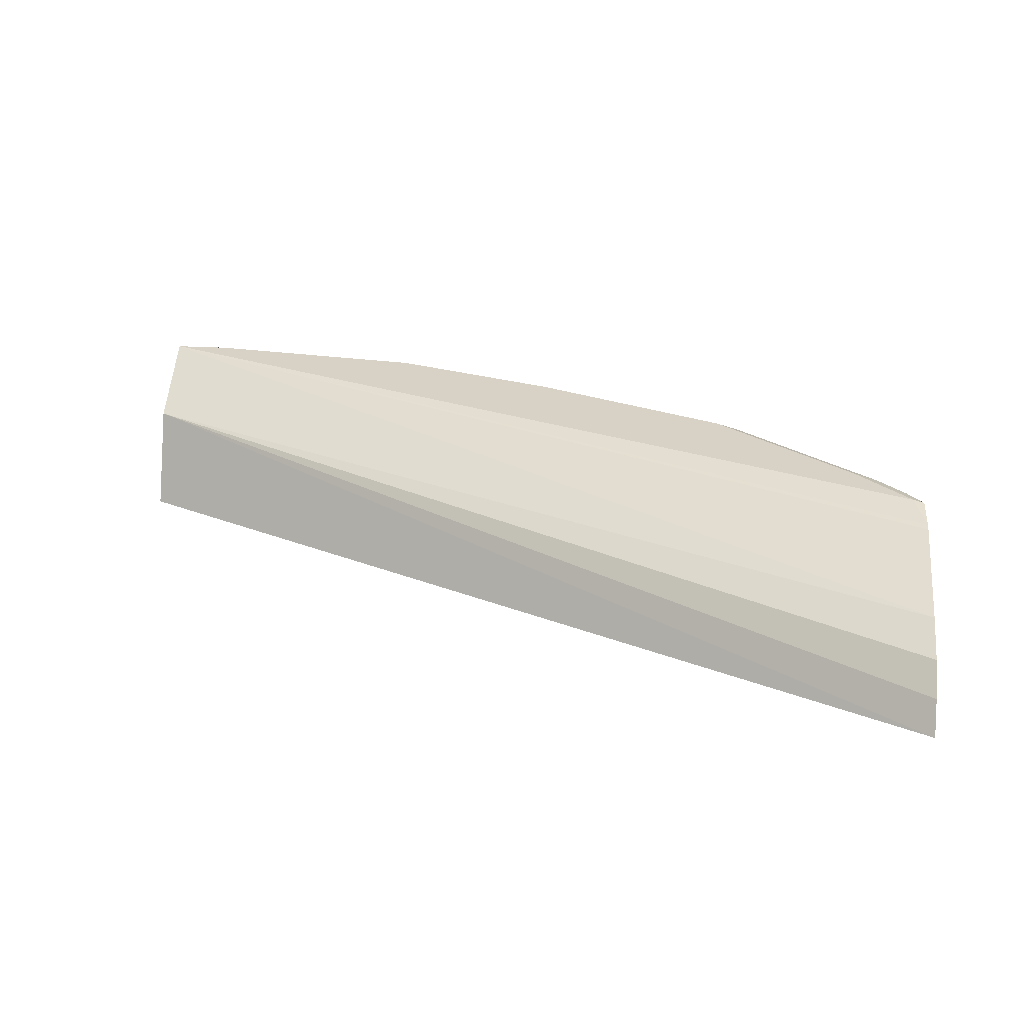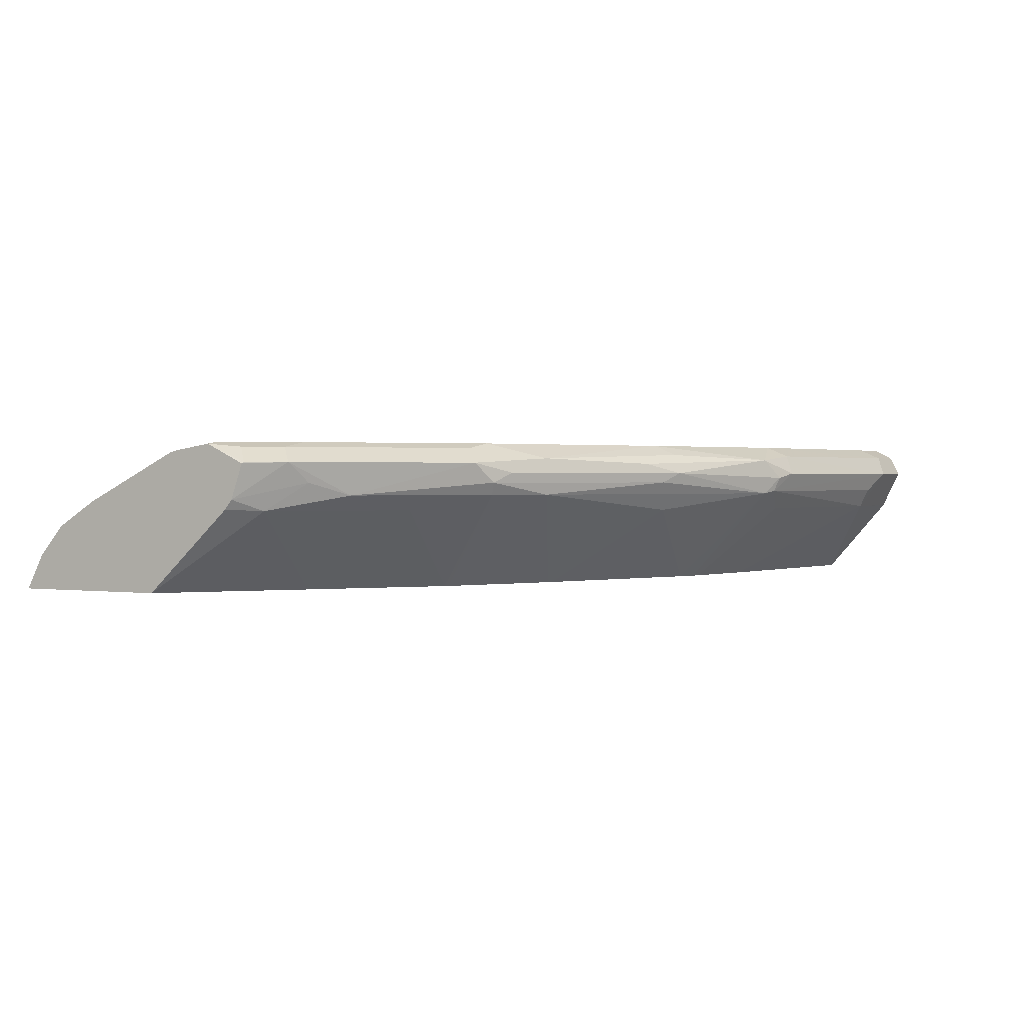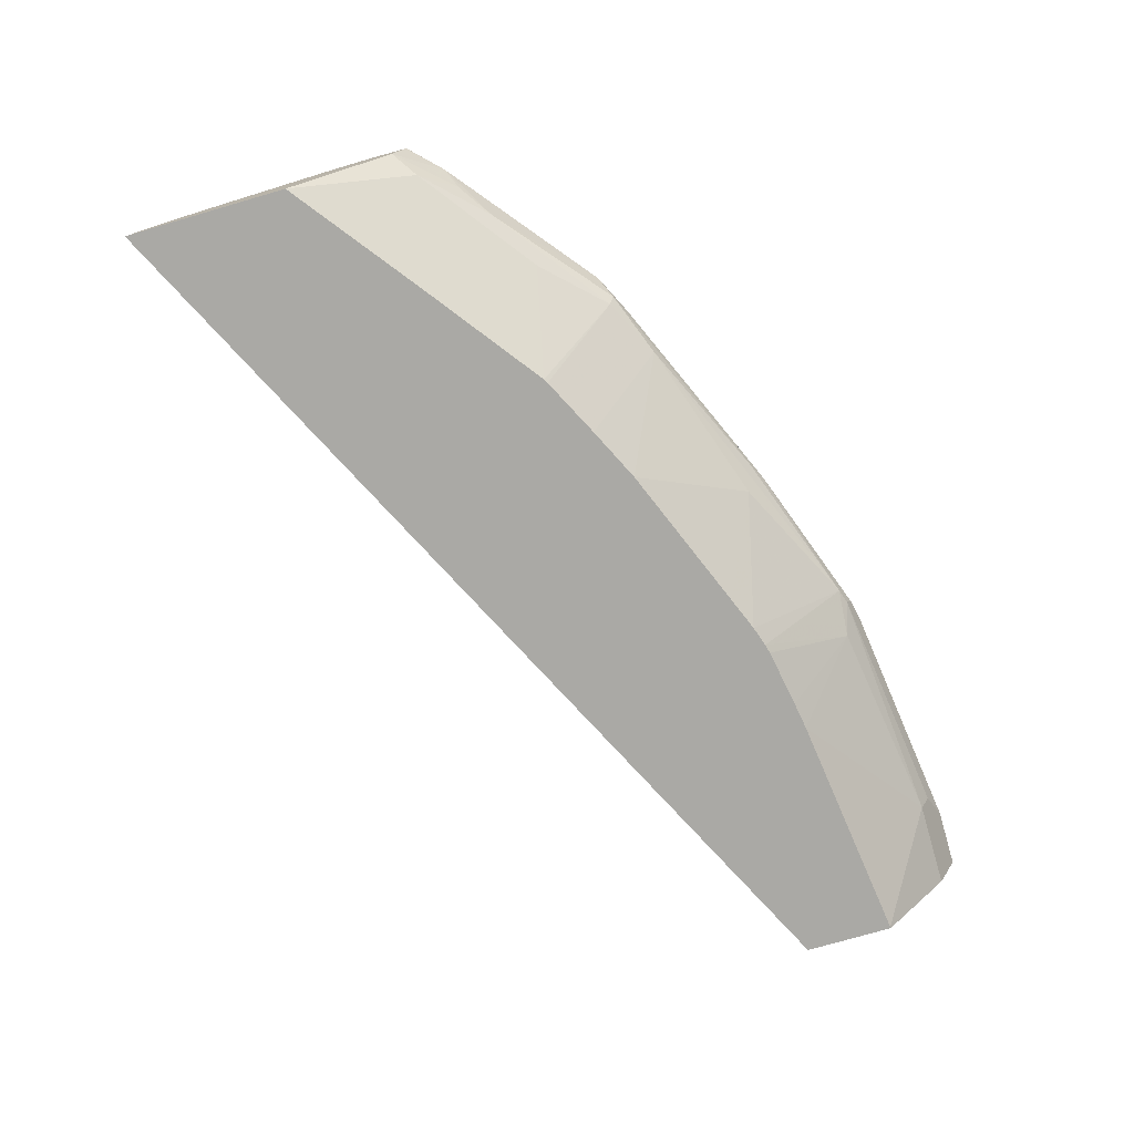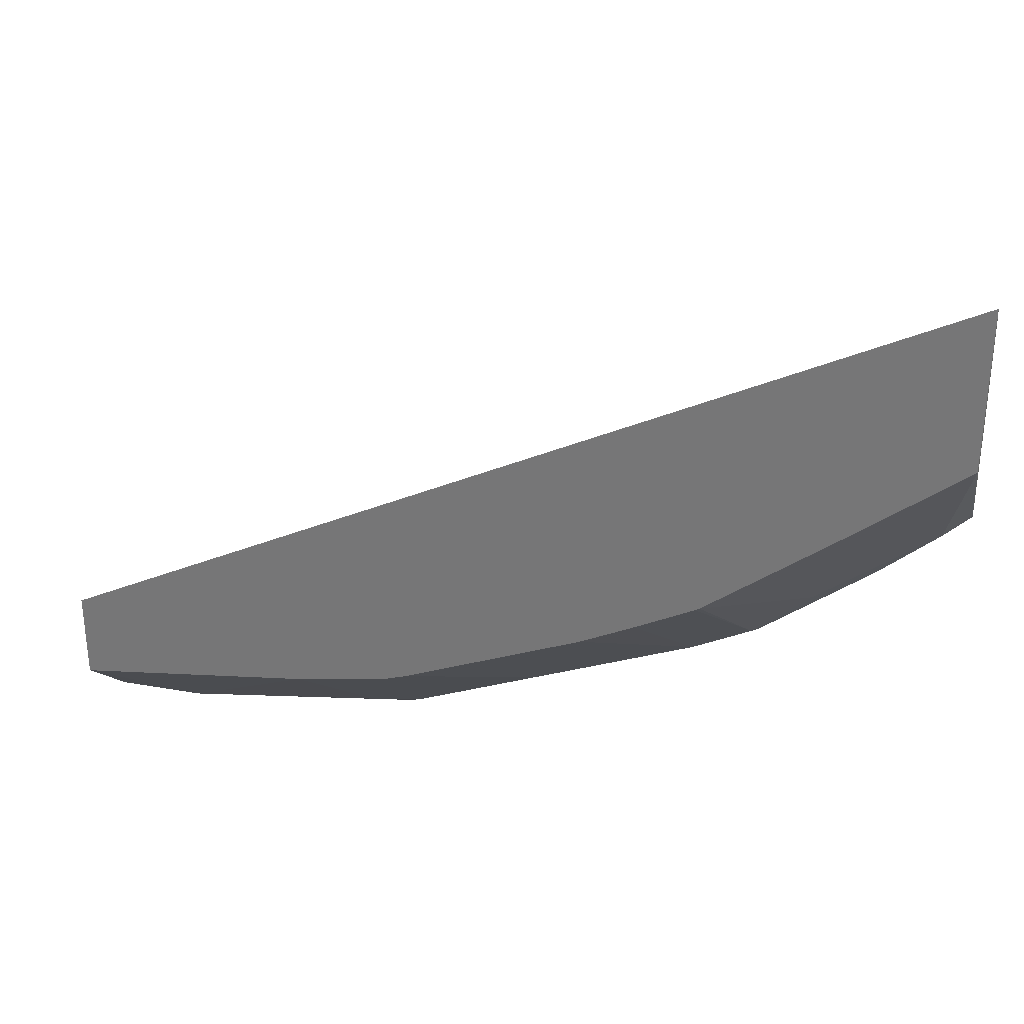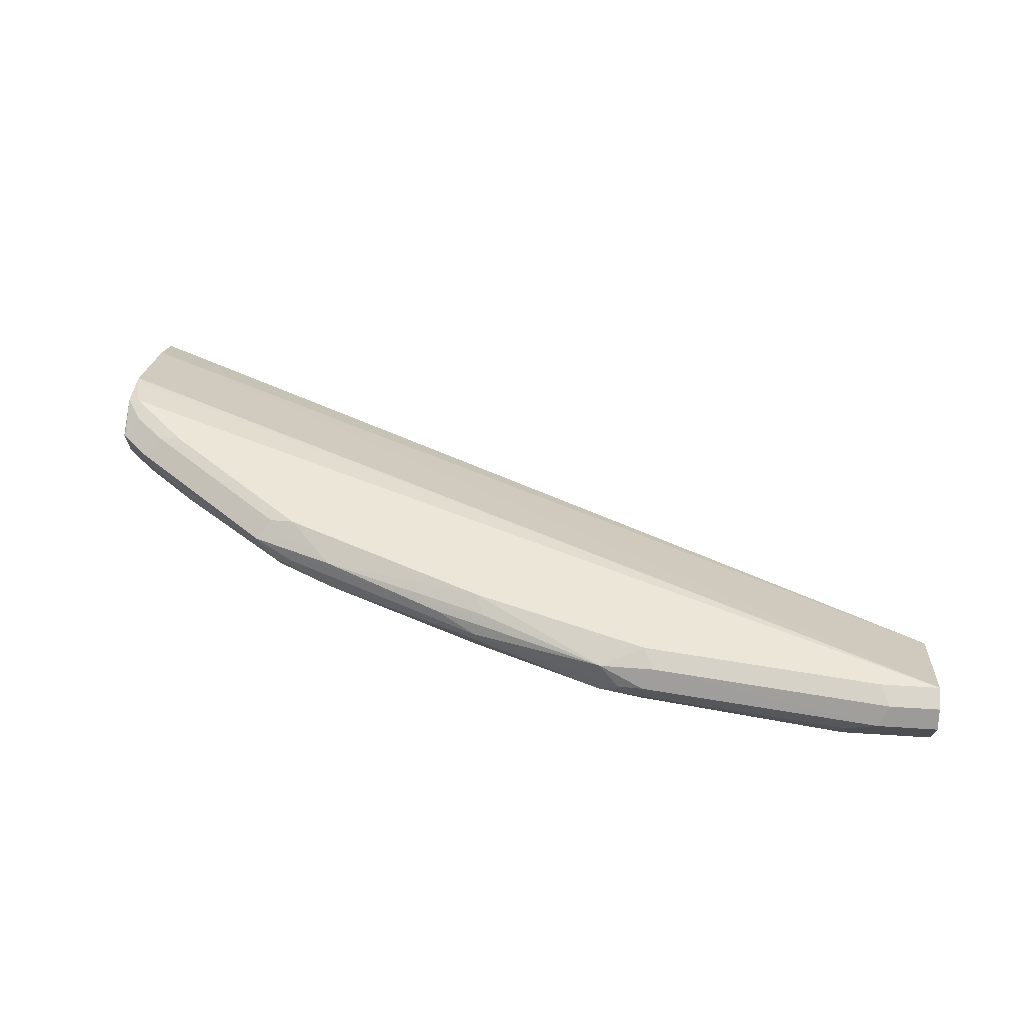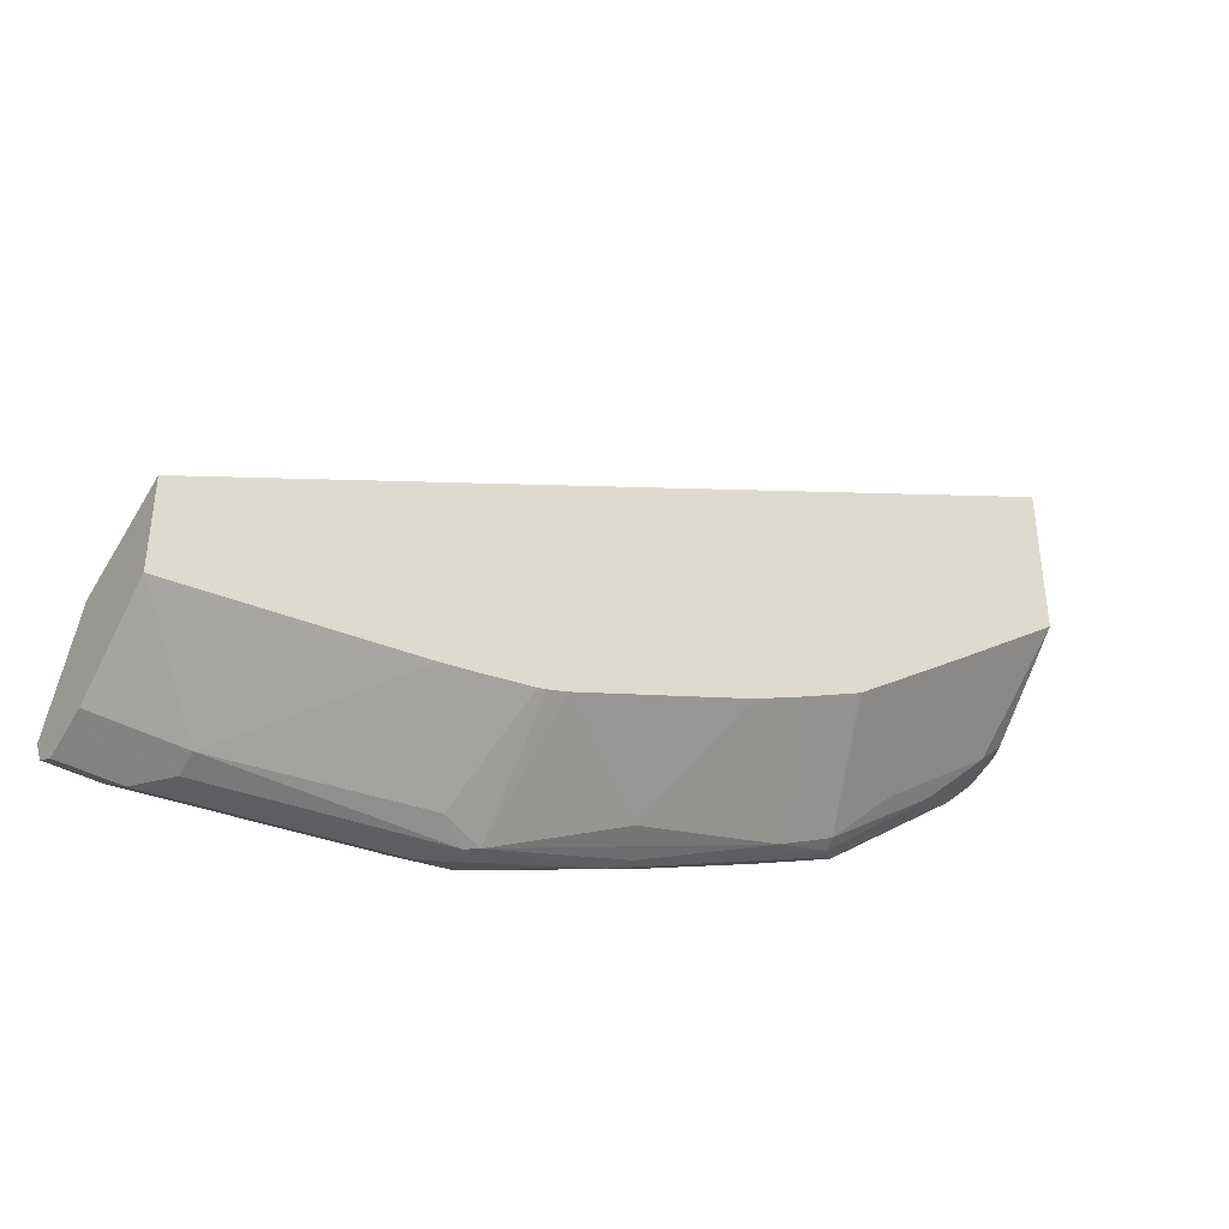
<metadata>
{"format":"obj","ext":"obj","renderer":"f3d","projection":"perspective","resolution":1024,"background":"white","views":[{"elev":27.5,"azim":4.9,"up":"+Y"},{"elev":1.0,"azim":119.6,"up":"+Y"},{"elev":-75.4,"azim":106.2,"up":"+Y"},{"elev":30.4,"azim":14.4,"up":"+Z"},{"elev":46.4,"azim":-175.7,"up":"+Y"},{"elev":-38.7,"azim":-35.7,"up":"+Z"}]}
</metadata>
<code>
v 0.03201 0.1758 -0.7353
v 0.04797 0.1652 -0.7299
v 0.04797 0.1545 -0.7246
v 0.0002698 0.1547 -0.7247
v 0.0002698 0.1758 -0.7353
v 0.02669 0.1865 -0.7299
v 0.1545 0.1865 -0.7139
v 0.1599 0.1758 -0.7193
v 0.1759 0.1652 -0.7139
v 0.1288 0.1125 -0.6716
v 0.00122 0.1125 -0.6876
v 0.000935 0.1125 -0.6876
v 0.0002698 0.1545 -0.7246
v 0.1599 0.1545 -0.7086
v 0.0002698 0.1865 -0.7299
v 0.0002698 0.1917 -0.7196
v 0.03201 0.1918 -0.7193
v 0.1599 0.1918 -0.7033
v 0.1839 0.1838 -0.7113
v 0.1732 0.1732 -0.7166
v 0.1839 0.1638 -0.7113
v 0.1439 0.1125 -0.6692
v 0.0002698 0.1125 -0.6876
v 0.1809 0.1125 -0.6624
v 0.1759 0.1125 -0.6636
v 0.0002698 0.1918 -0.7193
v 0.2557 0.1918 -0.6713
v 0.2504 0.1865 -0.682
v 0.2637 0.1838 -0.6793
v 0.277 0.1811 -0.6766
v 0.2557 0.1758 -0.6873
v 0.1918 0.1125 -0.6588
v 0.2664 0.1705 -0.682
v 0.2637 0.1638 -0.6793
v 0.2557 0.1545 -0.6766
v 0.0002698 0.1125 -0.6396
v 0.0002698 0.1652 -0.666
v 0.4856 0.1603 -0.4476
v 0.4856 0.1864 -0.5016
v 0.4856 0.1873 -0.5054
v 0.4795 0.1918 -0.5275
v 0.3676 0.1918 -0.6234
v 0.3436 0.1838 -0.6473
v 0.3889 0.1811 -0.6287
v 0.3676 0.1758 -0.6394
v 0.2104 0.1125 -0.6514
v 0.3783 0.1705 -0.634
v 0.3436 0.1638 -0.6473
v 0.2903 0.1125 -0.6194
v 0.2877 0.1125 -0.6204
v 0.4856 0.1125 -0.4014
v 0.0002698 0.1227 -0.6447
v 0.0002698 0.1332 -0.6499
v 0.4856 0.1309 -0.4113
v 0.4856 0.1469 -0.4255
v 0.4856 0.1906 -0.5263
v 0.4475 0.1918 -0.5595
v 0.4608 0.1891 -0.5568
v 0.3809 0.1891 -0.6207
v 0.3623 0.1865 -0.634
v 0.4396 0.1838 -0.5834
v 0.4688 0.1811 -0.5648
v 0.4396 0.1638 -0.5834
v 0.3756 0.1638 -0.6314
v 0.3196 0.1125 -0.6053
v 0.4856 0.1125 -0.4885
v 0.4856 0.1819 -0.5448
v 0.4848 0.1811 -0.5488
v 0.4769 0.1891 -0.5408
v 0.4856 0.1804 -0.548
v 0.4856 0.1619 -0.5414
v 0.4582 0.1705 -0.5701
v 0.4715 0.1558 -0.5515
v 0.3539 0.1125 -0.588
v 0.3516 0.1125 -0.5893
v 0.4076 0.1558 -0.5994
v 0.4856 0.1568 -0.5374
v 0.4179 0.1125 -0.5401
f 37 54 55
f 37 55 38
f 38 55 54
f 38 54 51
f 38 51 66
f 38 66 77
f 38 77 71
f 38 67 56
f 38 70 67
f 42 57 58
f 38 56 40
f 38 40 39
f 40 56 41
f 41 56 57
f 37 51 54
f 38 71 70
f 37 53 51
f 27 42 43
f 35 50 46
f 26 40 41
f 42 58 59
f 27 43 28
f 28 43 29
f 29 43 30
f 30 43 44
f 30 44 45
f 36 51 52
f 30 45 31
f 31 47 33
f 32 35 46
f 33 47 48
f 33 48 34
f 34 48 35
f 35 48 49
f 35 49 50
f 31 45 47
f 42 59 44
f 56 68 69
f 42 60 43
f 62 70 71
f 62 71 72
f 62 72 63
f 63 72 73
f 63 73 64
f 64 74 75
f 64 73 76
f 64 76 74
f 66 73 77
f 66 78 73
f 67 70 68
f 26 39 40
f 71 73 72
f 73 78 74
f 73 74 76
f 62 68 70
f 58 62 61
f 58 68 62
f 58 69 68
f 43 60 44
f 44 47 45
f 44 59 58
f 44 58 61
f 44 61 62
f 44 62 63
f 44 63 47
f 42 44 60
f 47 64 48
f 48 64 75
f 48 75 65
f 48 65 49
f 51 53 52
f 56 67 68
f 56 69 57
f 57 69 58
f 47 63 64
f 71 77 73
f 26 38 39
f 21 35 32
f 4 36 52
f 4 52 53
f 4 53 37
f 4 37 26
f 4 26 16
f 4 16 15
f 4 15 5
f 6 15 16
f 6 16 17
f 6 17 18
f 6 18 7
f 7 18 19
f 7 19 8
f 8 19 20
f 8 20 9
f 4 23 36
f 9 20 21
f 4 13 23
f 3 9 14
f 1 2 3
f 26 37 38
f 1 4 5
f 1 5 15
f 1 15 6
f 1 6 7
f 1 7 8
f 1 8 9
f 1 9 2
f 2 9 3
f 3 10 11
f 3 11 12
f 3 12 23
f 3 23 13
f 3 13 4
f 3 14 10
f 9 21 14
f 1 3 4
f 10 25 24
f 17 41 57
f 17 57 42
f 17 42 27
f 17 27 18
f 18 27 19
f 19 27 28
f 19 28 29
f 19 29 30
f 19 30 31
f 19 31 20
f 20 31 21
f 21 32 24
f 21 31 33
f 21 33 34
f 10 22 25
f 17 26 41
f 16 26 17
f 21 34 35
f 14 24 25
f 14 25 22
f 10 32 46
f 10 46 50
f 10 50 49
f 10 49 65
f 10 65 75
f 10 75 74
f 10 74 78
f 10 24 32
f 10 66 51
f 10 51 36
f 10 36 23
f 10 23 12
f 10 12 11
f 10 14 22
f 10 78 66
f 14 21 24

</code>
